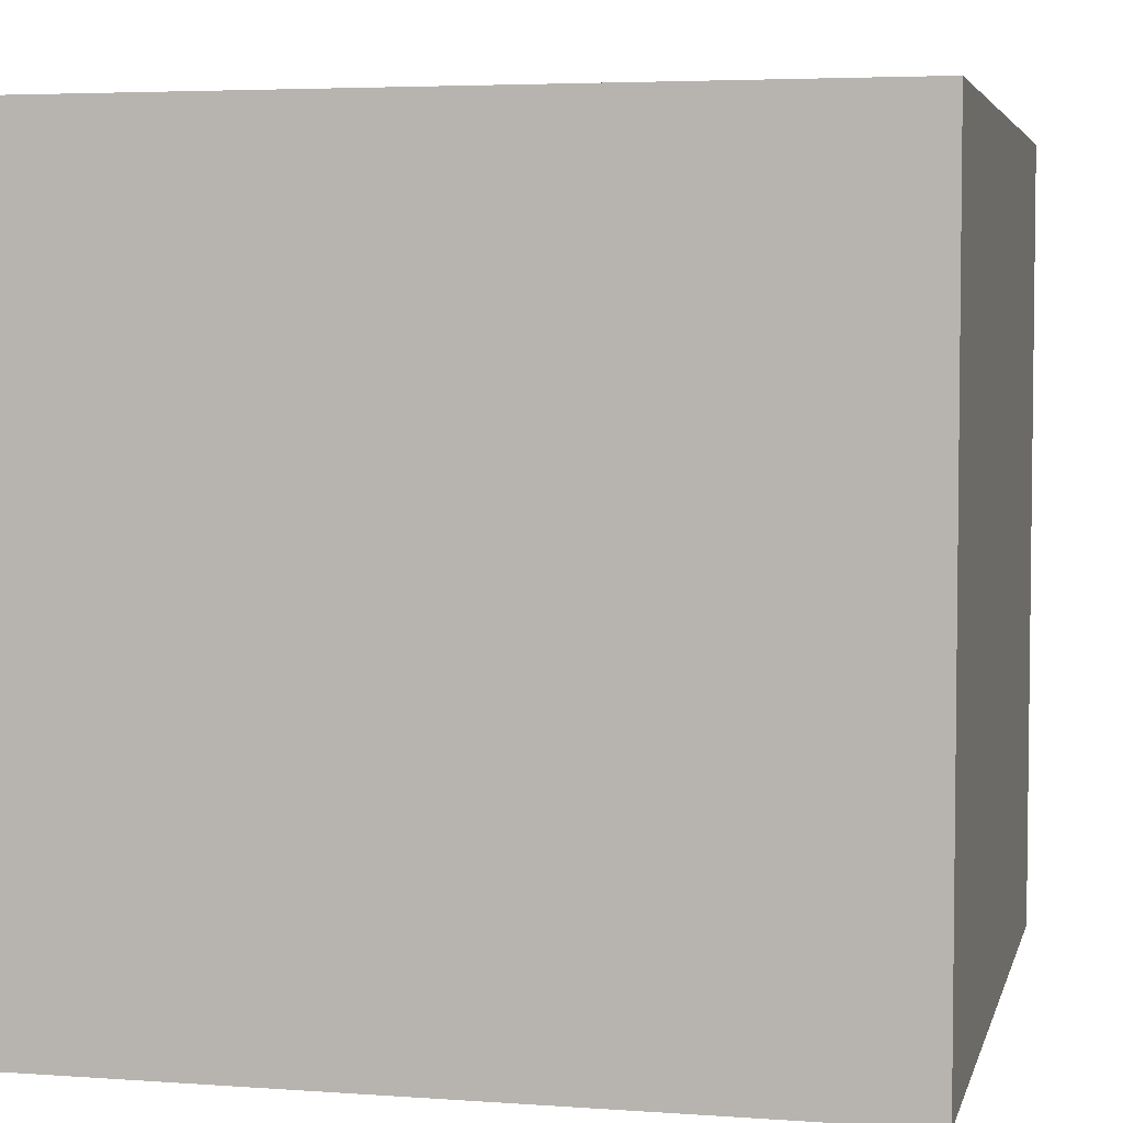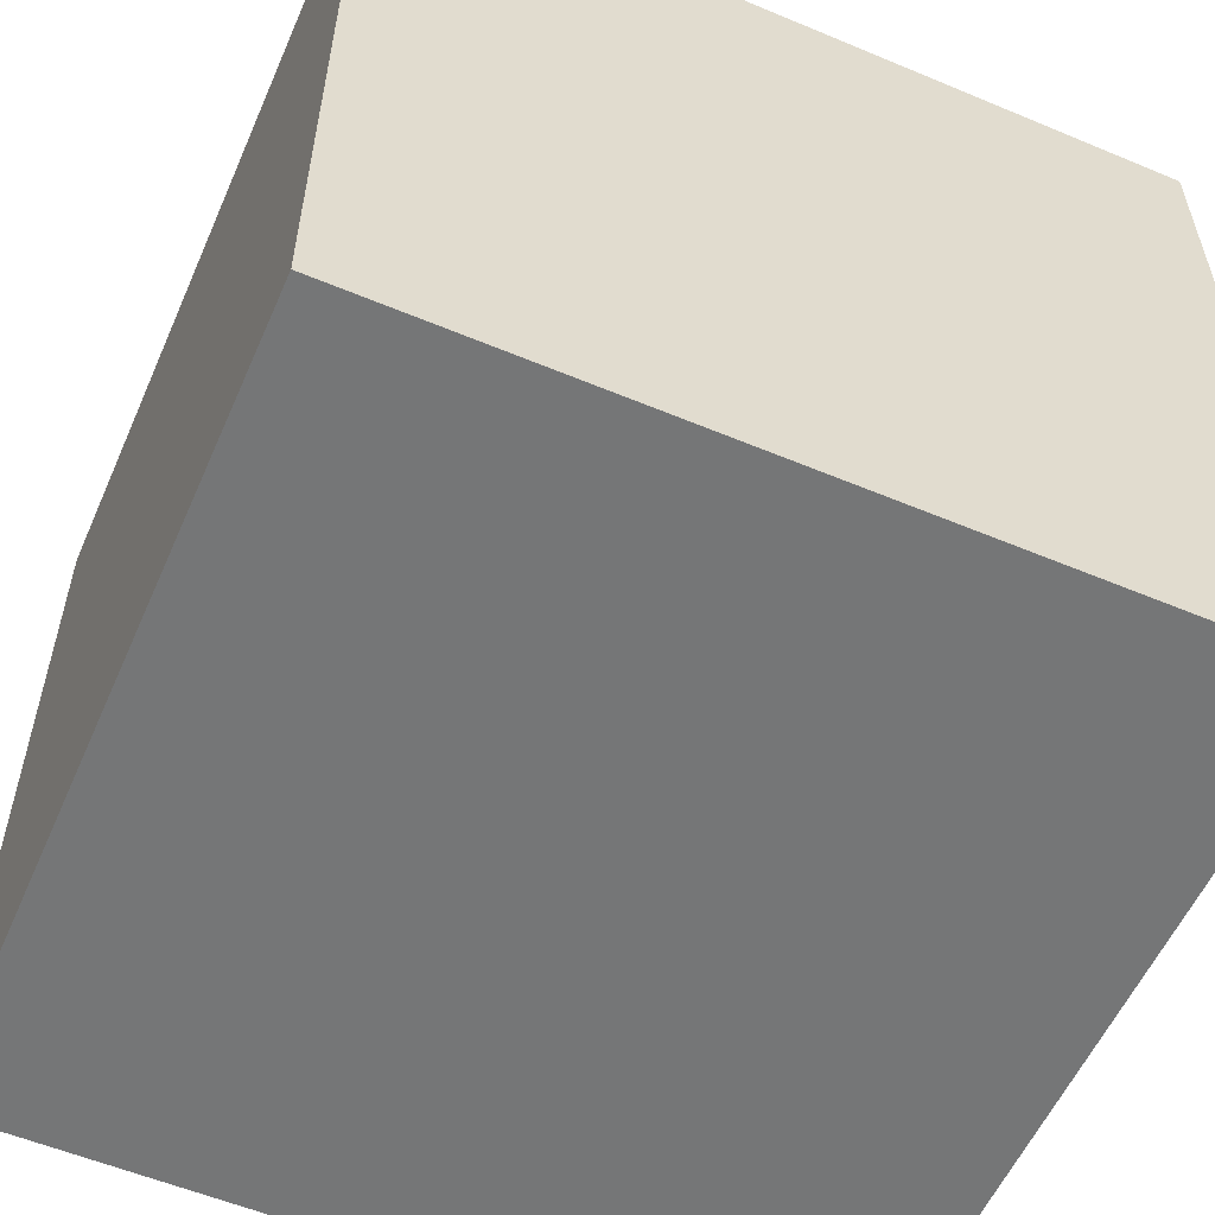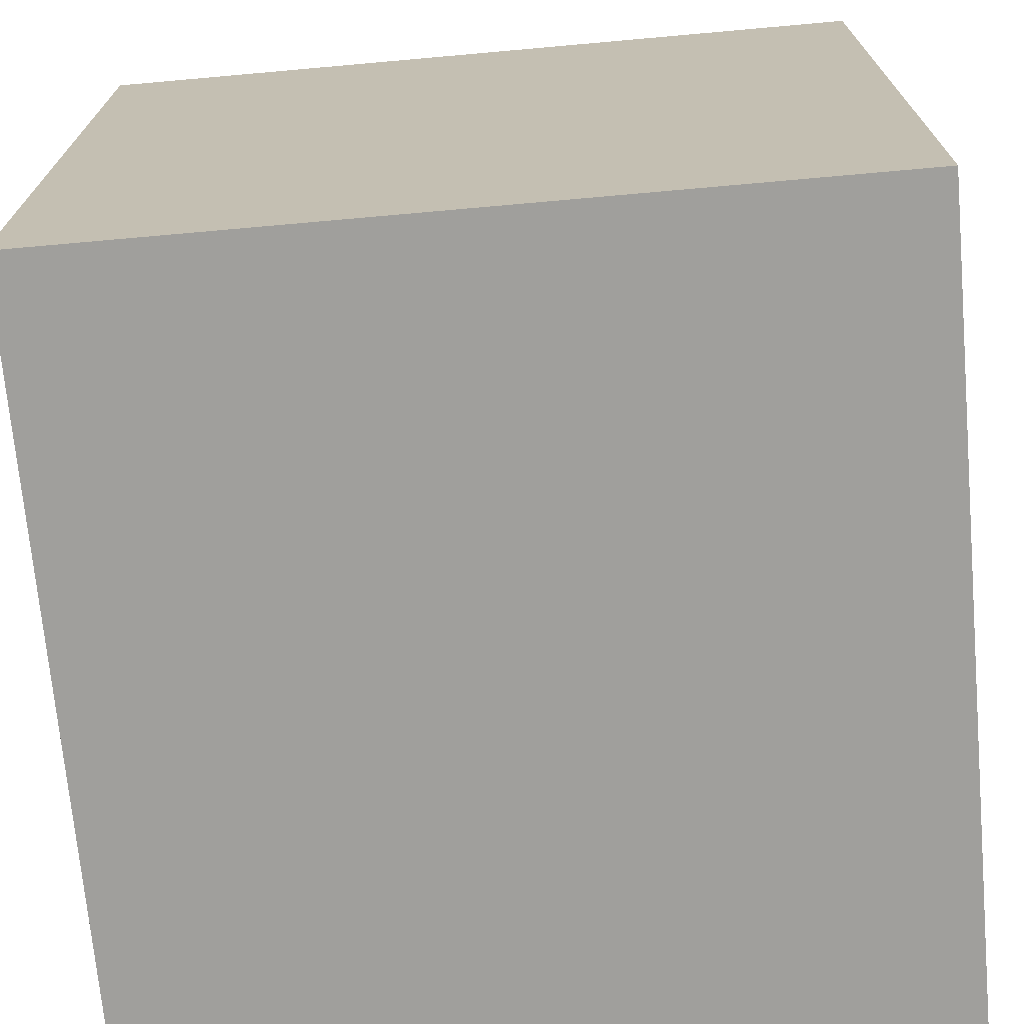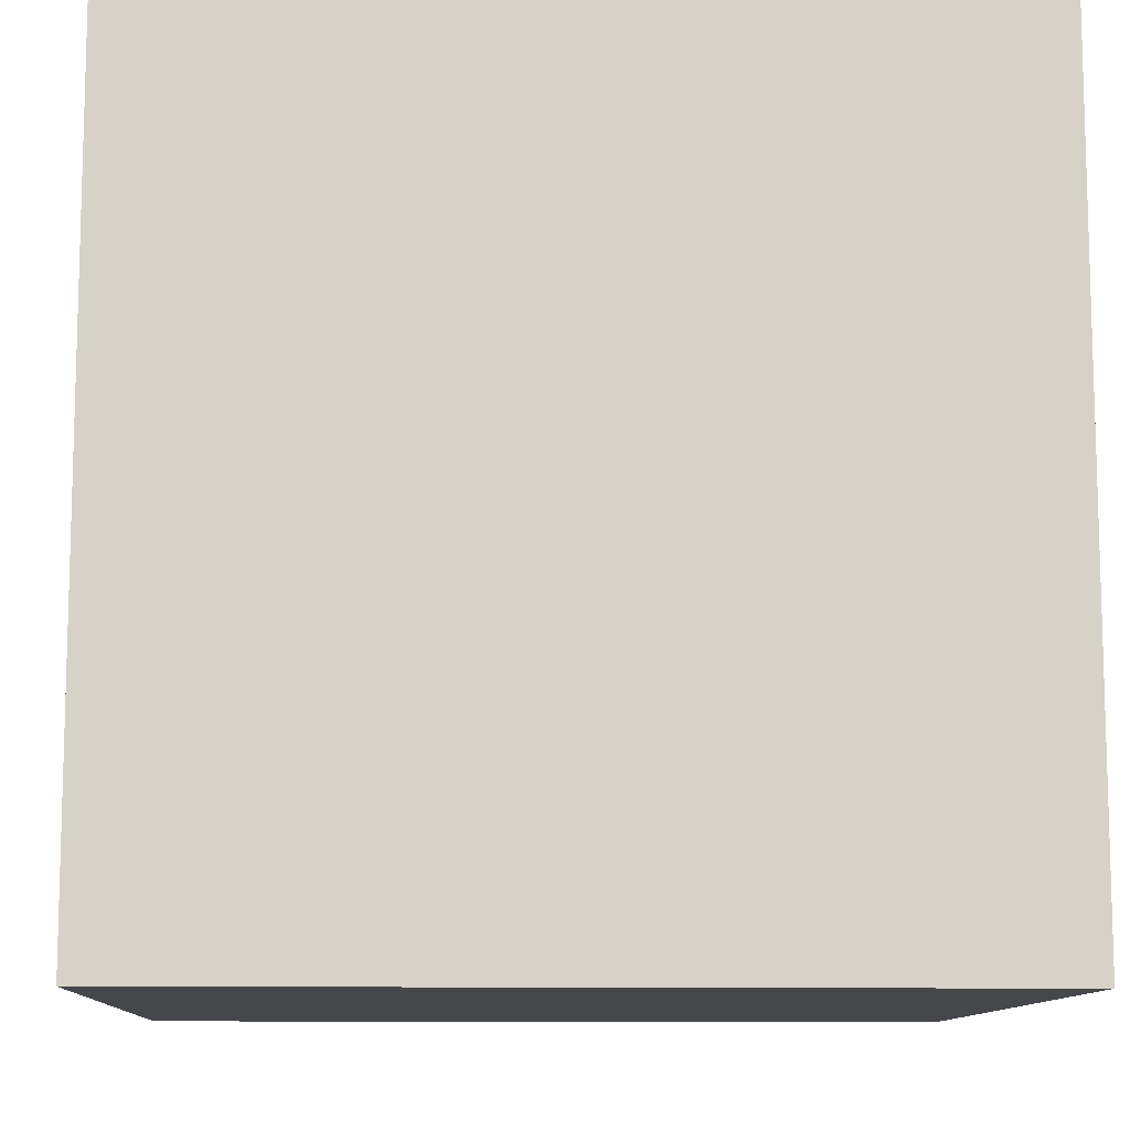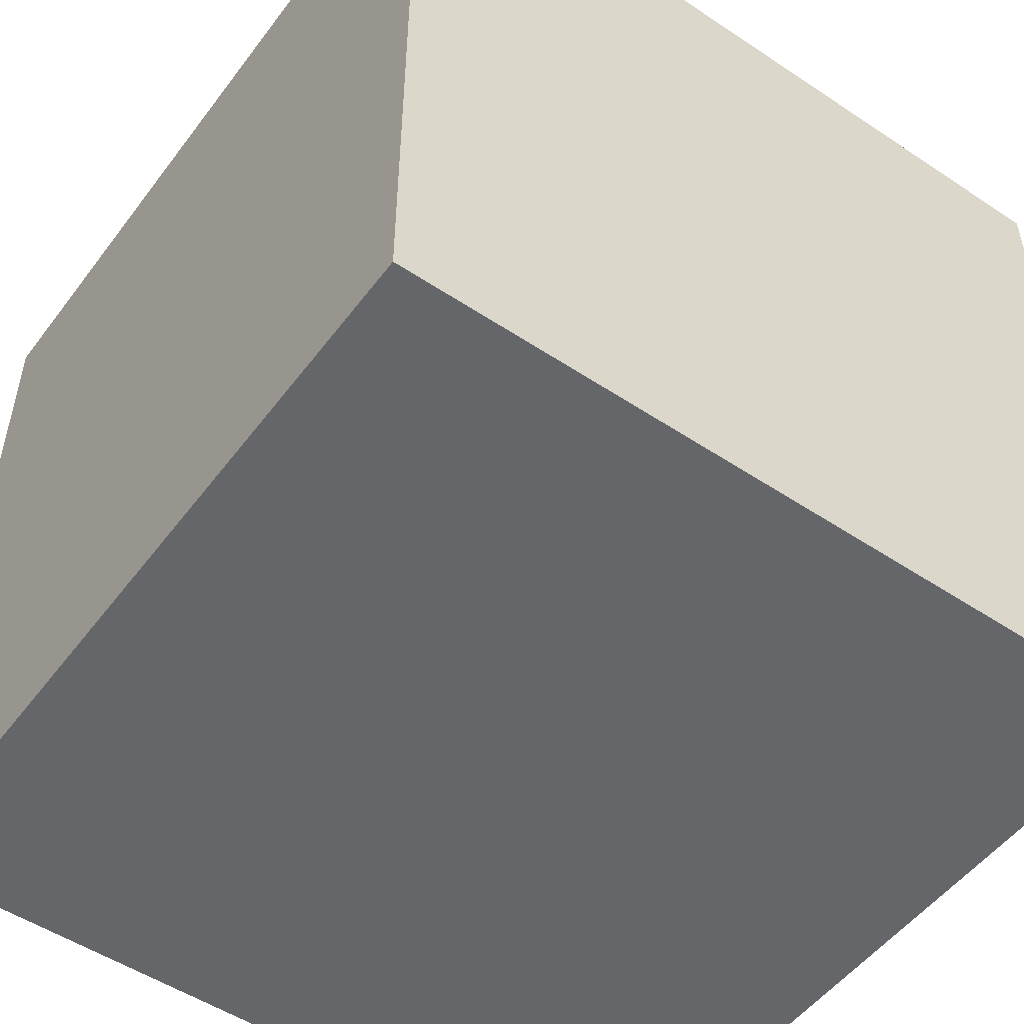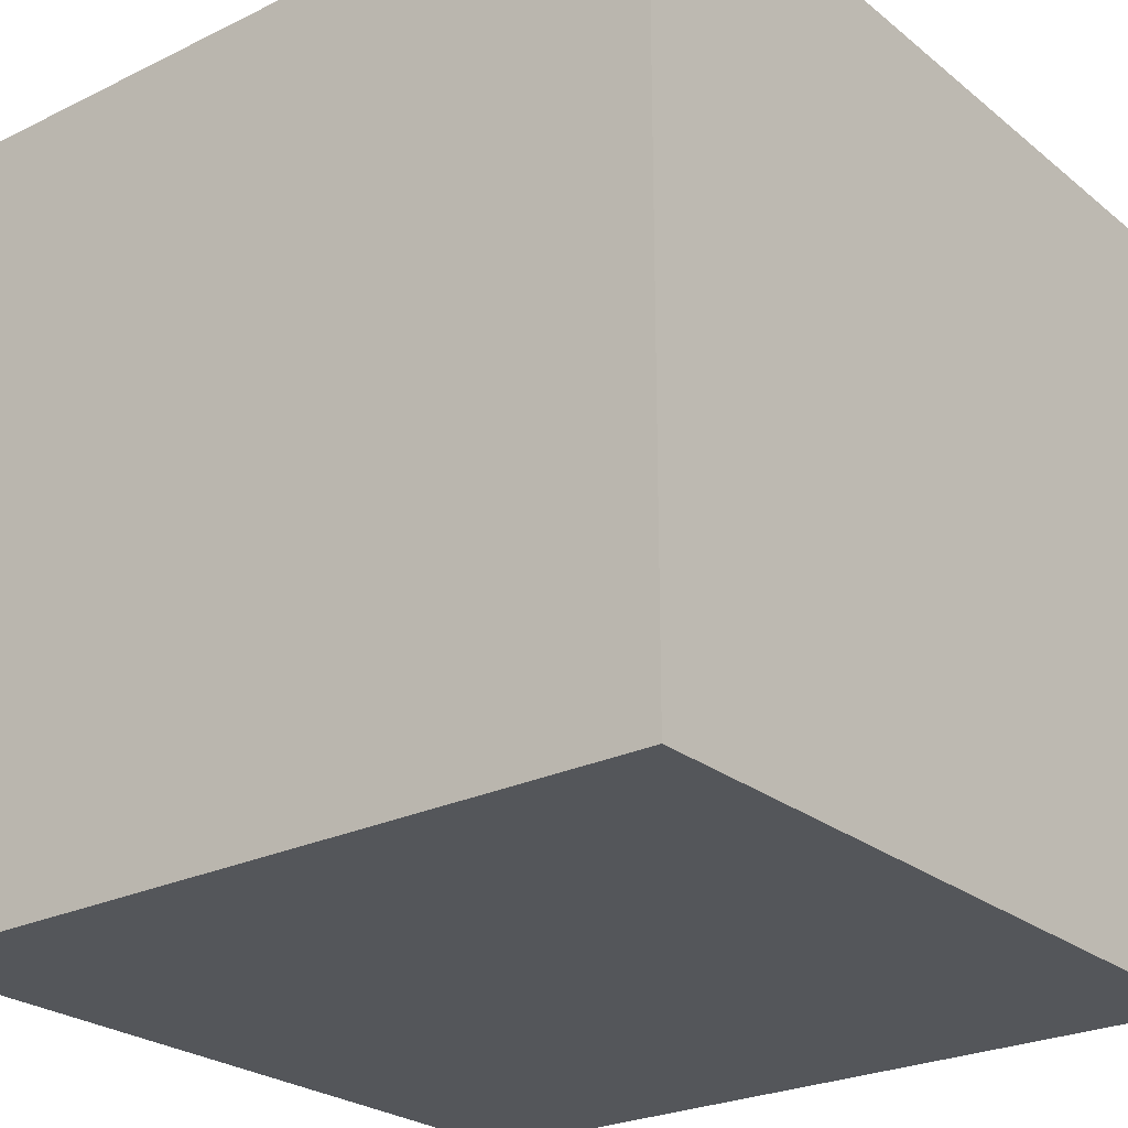
<metadata>
{"format":"obj","ext":"obj","renderer":"f3d","projection":"perspective","resolution":1024,"background":"white","views":[{"elev":4.4,"azim":-166.9,"up":"+Y"},{"elev":-56.7,"azim":156.4,"up":"+Z"},{"elev":-71.2,"azim":-174.9,"up":"+Y"},{"elev":-10.7,"azim":-92.7,"up":"+Y"},{"elev":-51.7,"azim":54.2,"up":"+Y"},{"elev":-25.2,"azim":128.2,"up":"+Z"}]}
</metadata>
<code>
o Solid
v -0.179 -0.179 0.179
v 0.179 -0.179 0.179
v 0.179 -0.179 -0.179
v -0.179 -0.179 -0.179
v -0.179 0.179 0.179
v 0.179 0.179 0.179
v 0.179 0.179 -0.179
v -0.179 0.179 -0.179
f 4 2 1
f 2 5 1
f 5 4 1
f 6 3 7
f 3 8 7
f 8 6 7
f 4 3 2
f 2 6 5
f 5 8 4
f 6 2 3
f 3 4 8
f 8 5 6

</code>
